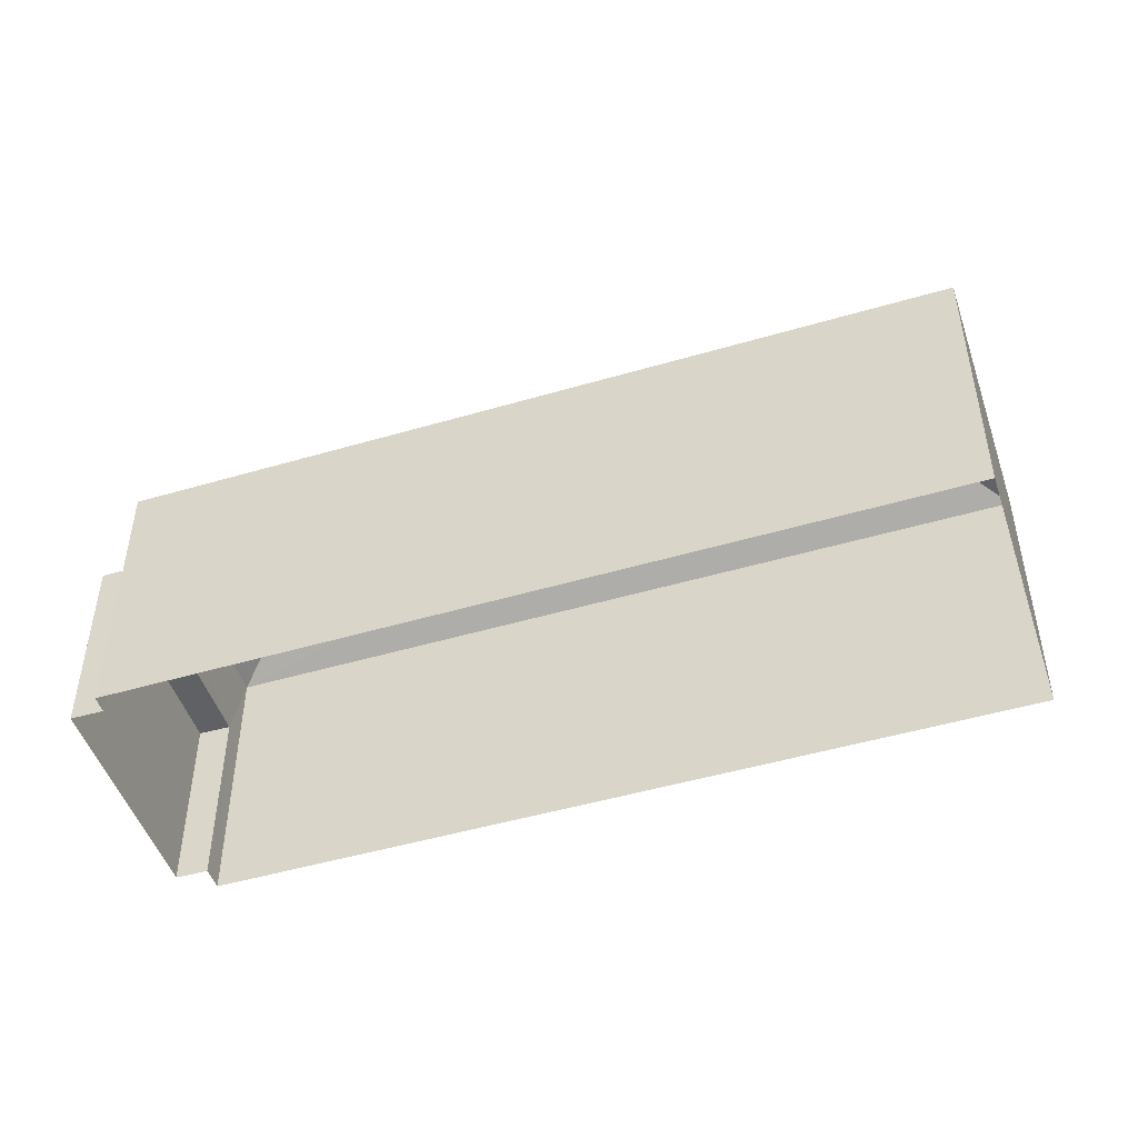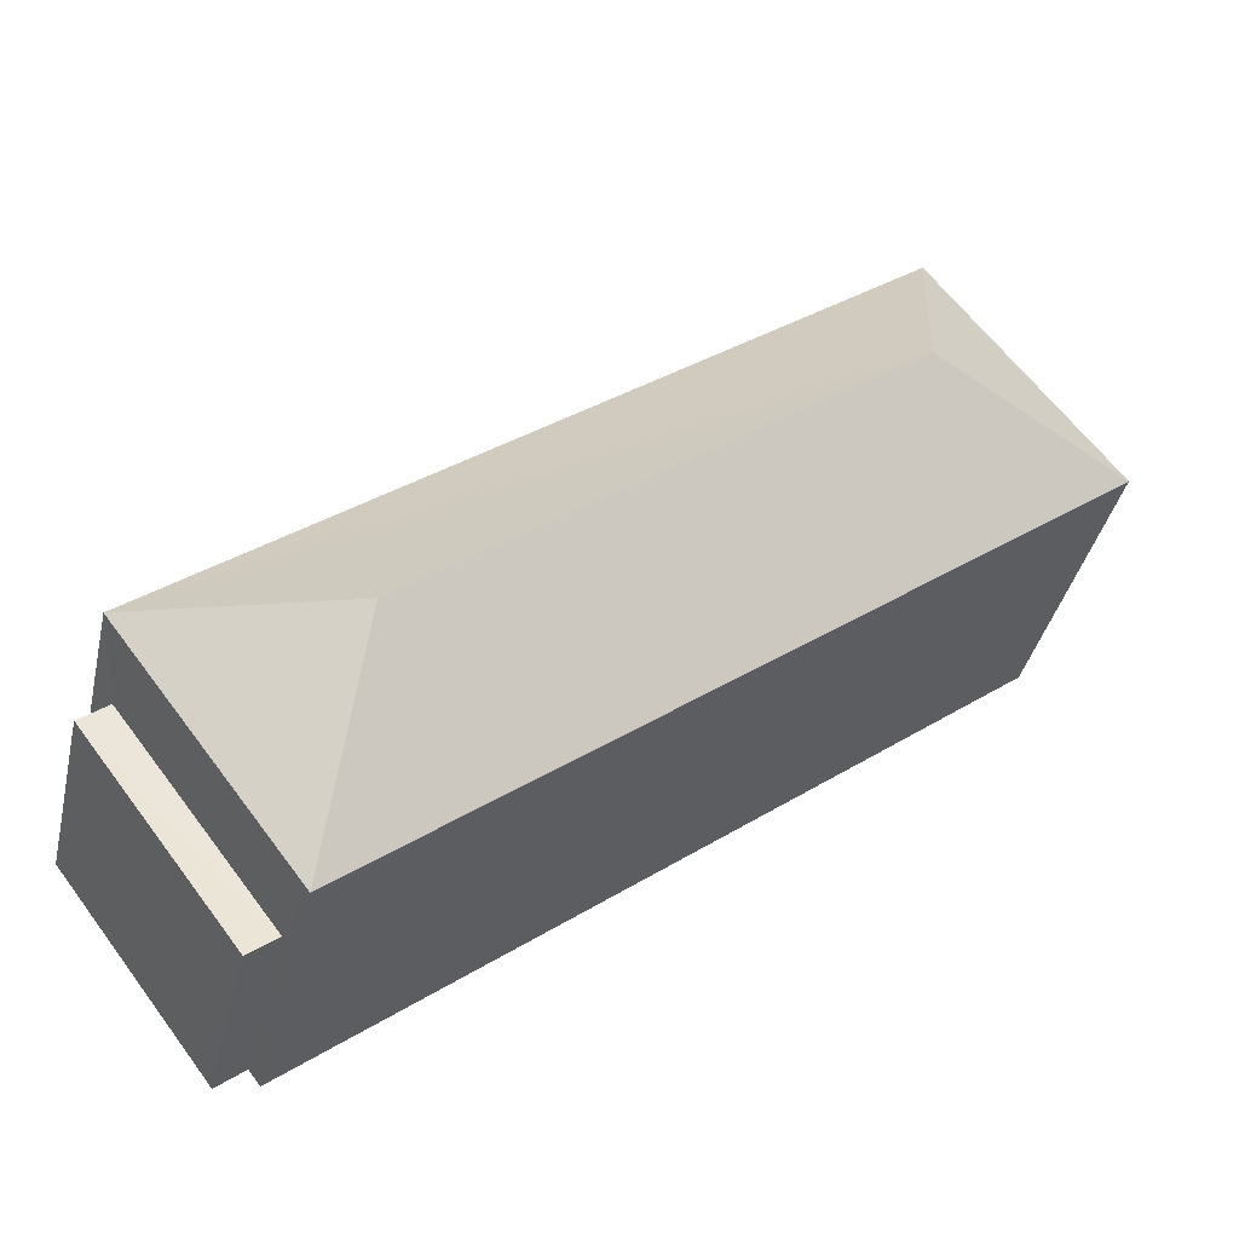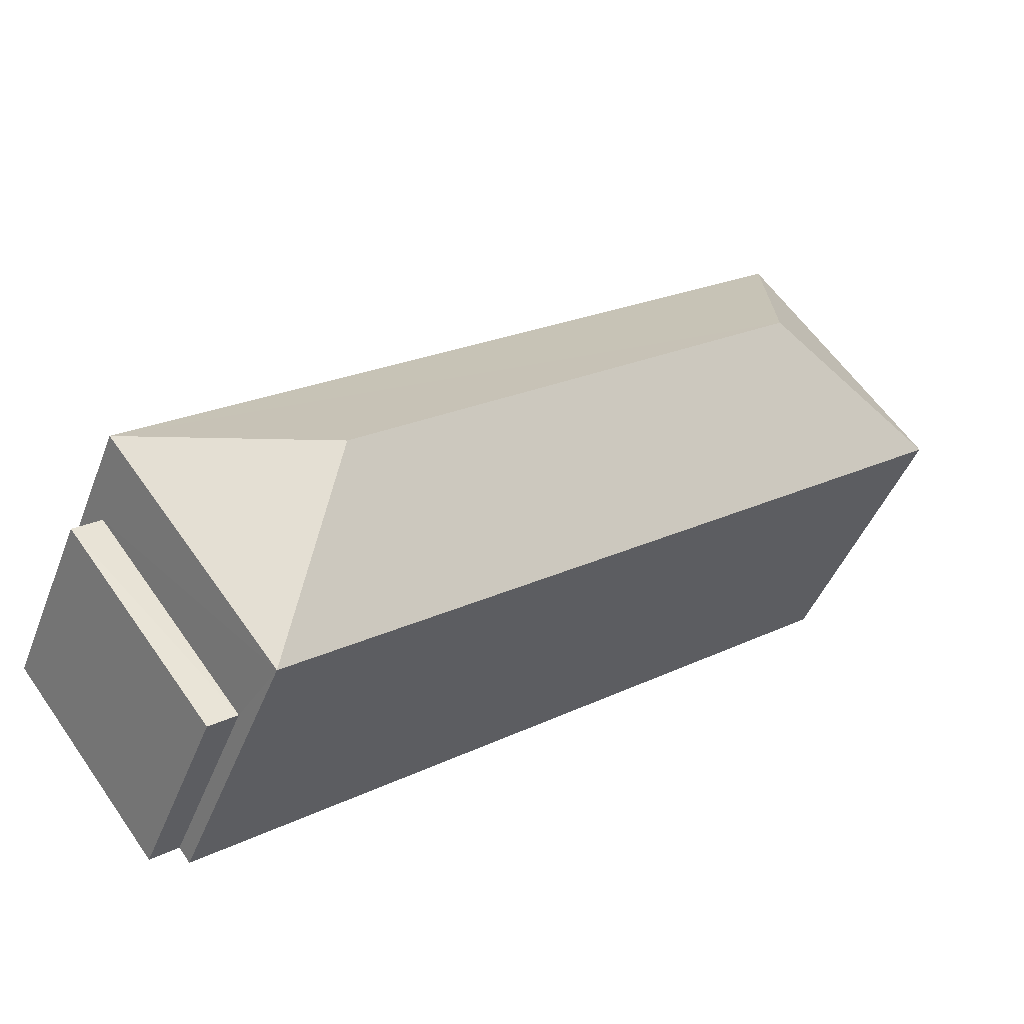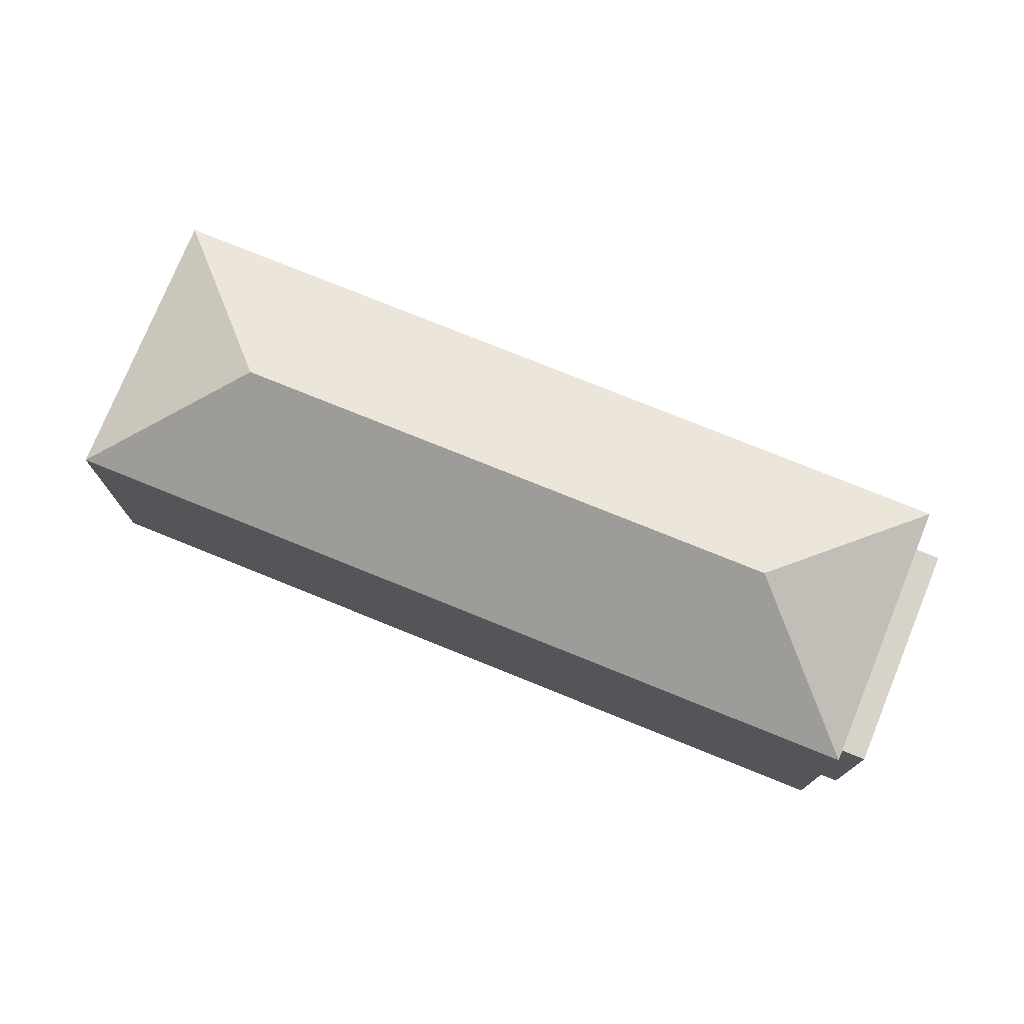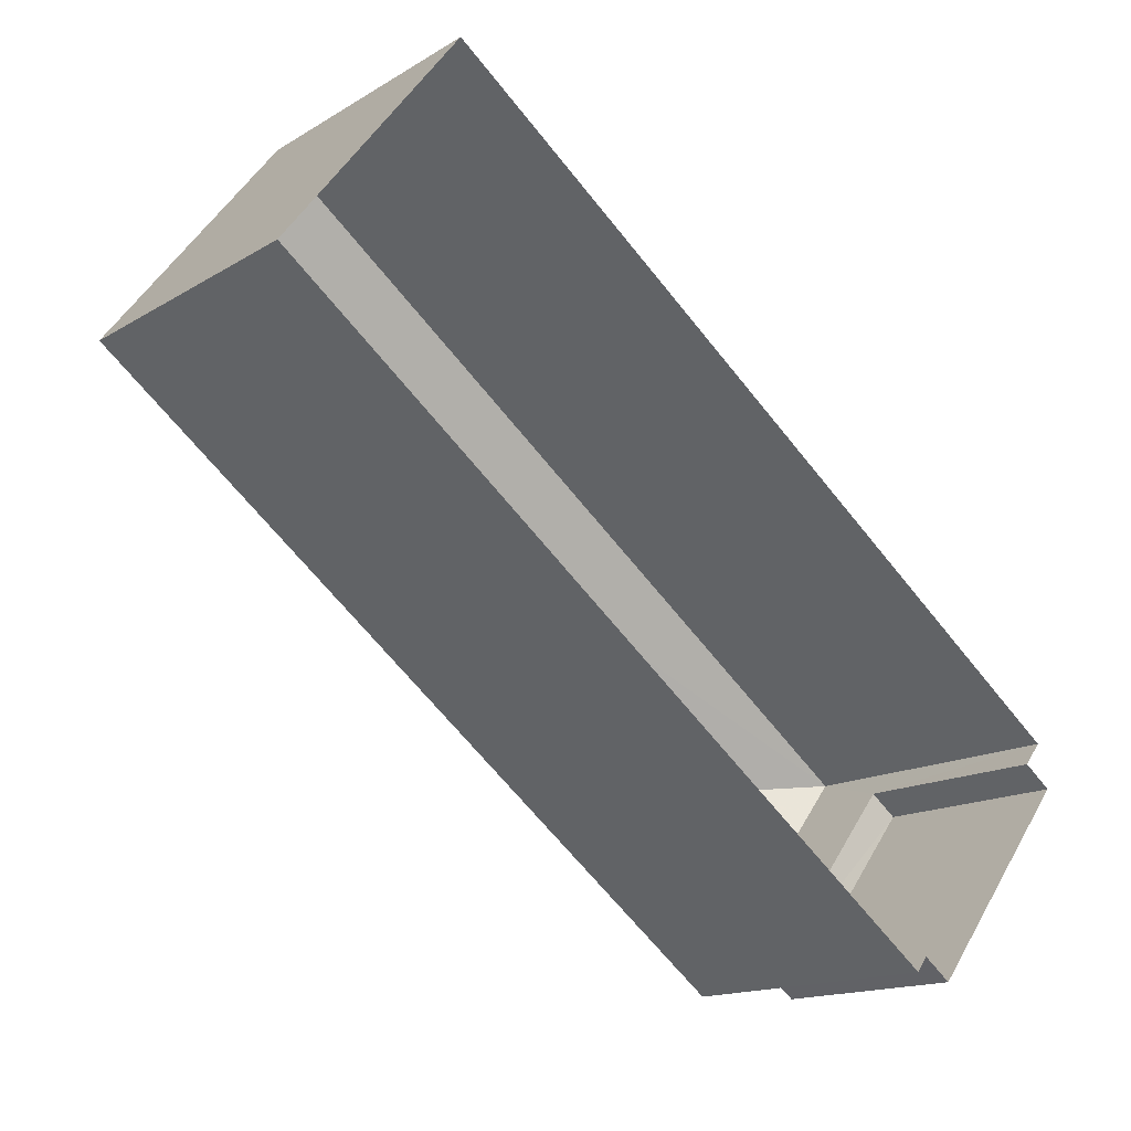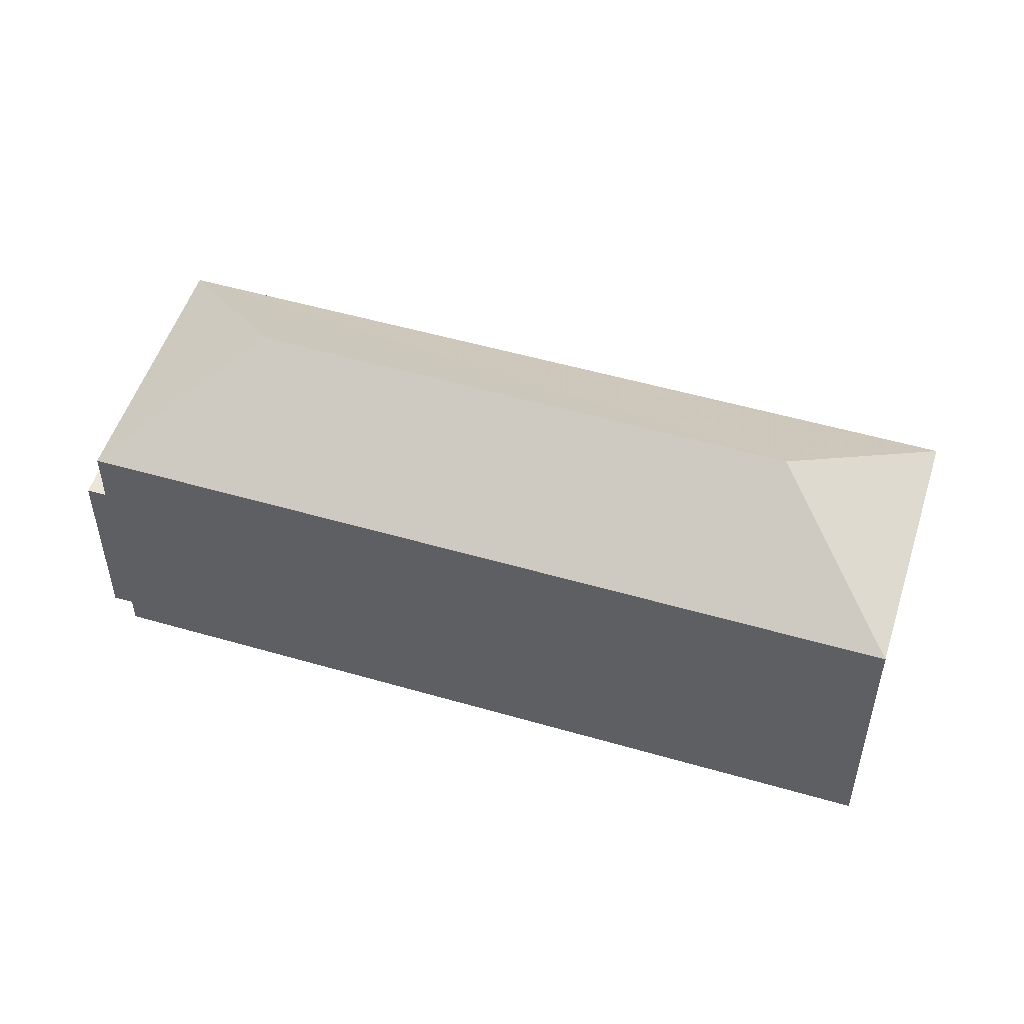
<metadata>
{"format":"obj","ext":"obj","renderer":"f3d","projection":"perspective","resolution":1024,"background":"white","views":[{"elev":-48.6,"azim":55.6,"up":"+Z"},{"elev":-38.4,"azim":-12.8,"up":"+Y"},{"elev":-45.0,"azim":-20.4,"up":"+Y"},{"elev":76.3,"azim":-120.5,"up":"+Z"},{"elev":-15.0,"azim":141.8,"up":"+Y"},{"elev":52.0,"azim":54.9,"up":"+Z"}]}
</metadata>
<code>
v -2.26e+05 -1.28e+05 11.52
v -2.259e+05 -1.28e+05 11.52
v -2.259e+05 -1.28e+05 11.52
v -2.26e+05 -1.28e+05 11.52
v -2.26e+05 -1.28e+05 11.52
v -2.26e+05 -1.28e+05 11.52
v -2.26e+05 -1.28e+05 11.52
v -2.26e+05 -1.28e+05 11.52
v -2.259e+05 -1.28e+05 19.69
v -2.26e+05 -1.28e+05 17.8
v -2.26e+05 -1.28e+05 19.69
v -2.259e+05 -1.28e+05 17.8
v -2.26e+05 -1.28e+05 15.95
v -2.26e+05 -1.28e+05 15.95
v -2.26e+05 -1.28e+05 15.95
v -2.26e+05 -1.28e+05 15.95
v -2.26e+05 -1.28e+05 17.8
v -2.259e+05 -1.28e+05 17.8
f 1 2 3
f 3 4 5
f 1 6 2
f 7 8 5
f 8 1 5
f 5 1 3
f 9 10 11
f 9 12 10
f 13 14 15
f 13 16 14
f 11 10 17
f 9 18 12
f 17 18 9
f 11 17 9
f 1 8 14
f 16 1 14
f 15 8 7
f 15 14 8
f 18 4 3
f 18 17 4
f 13 15 7
f 5 13 7
f 12 3 2
f 12 18 3
f 12 2 6
f 10 12 6
f 16 6 1
f 6 16 10
f 5 4 13
f 17 10 16
f 4 17 13
f 17 16 13

</code>
